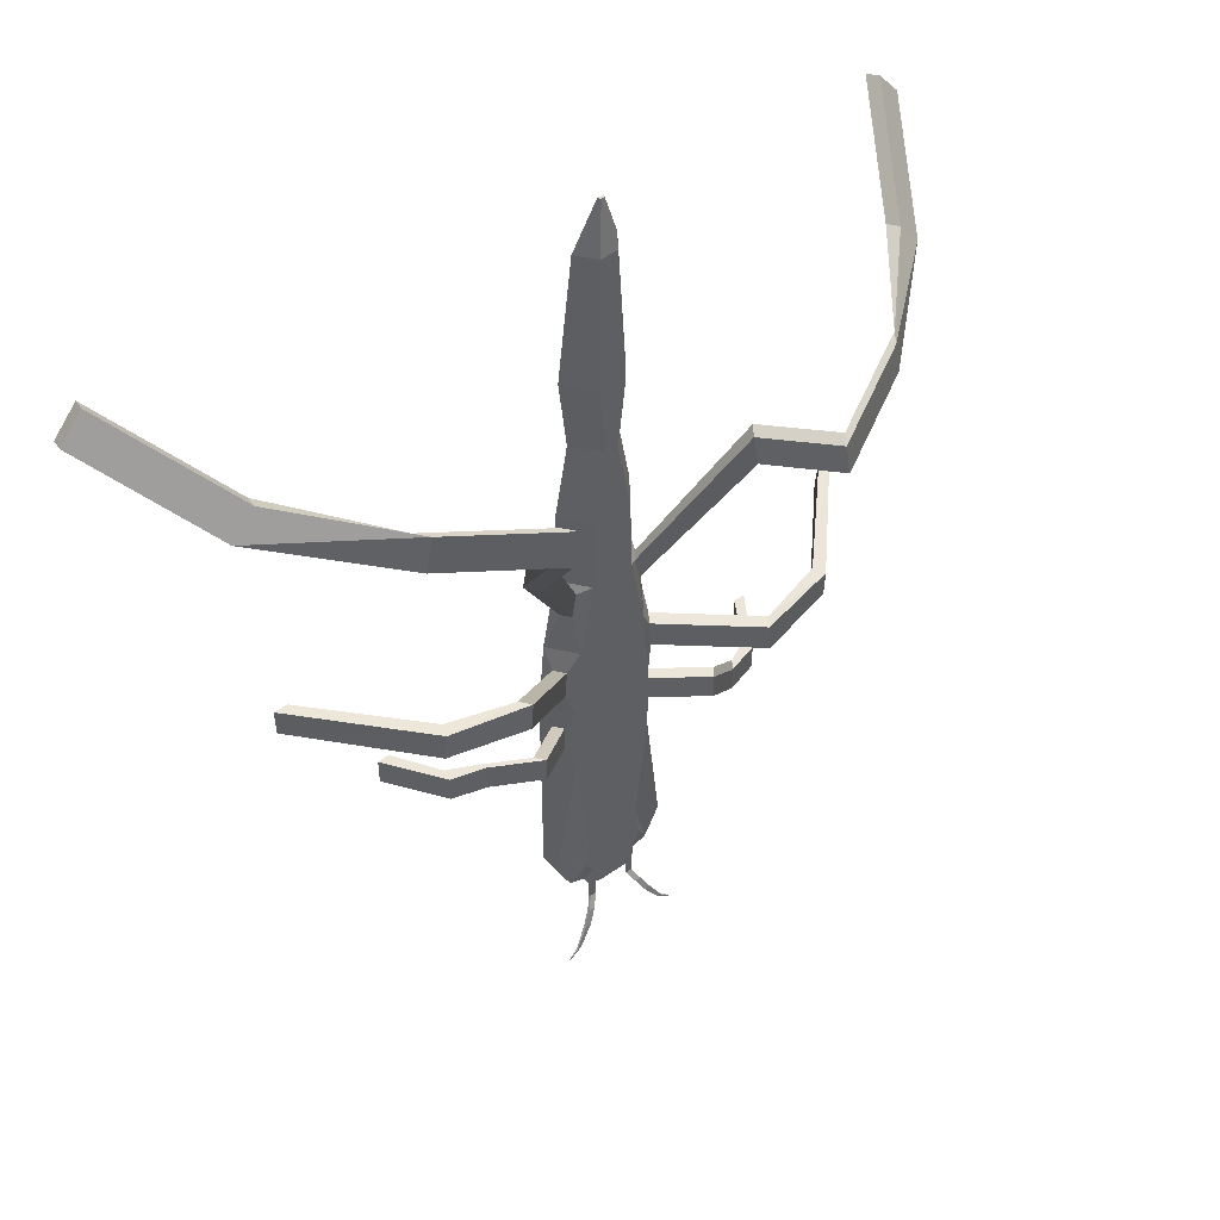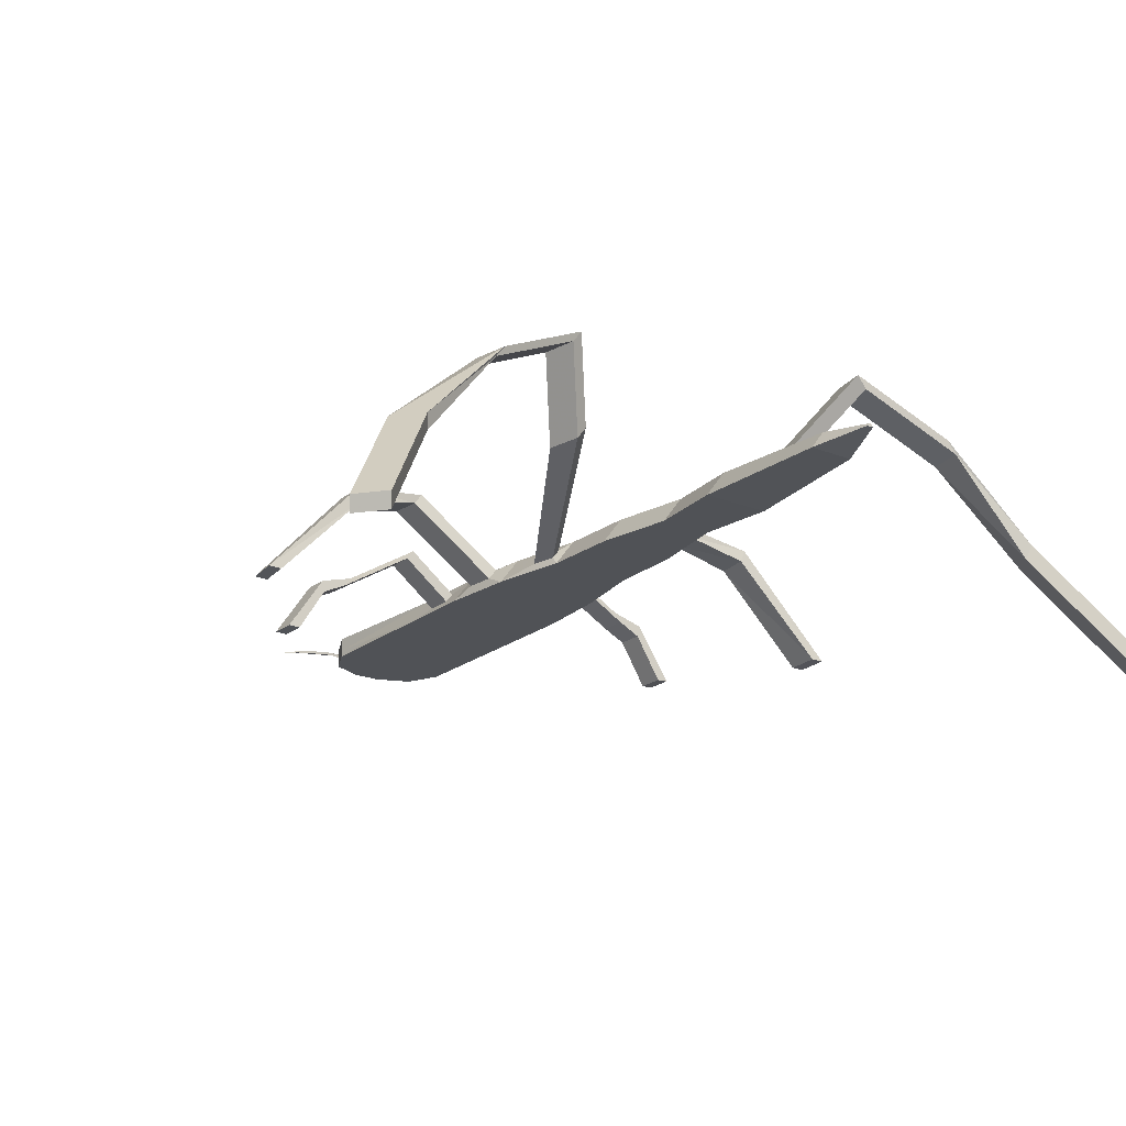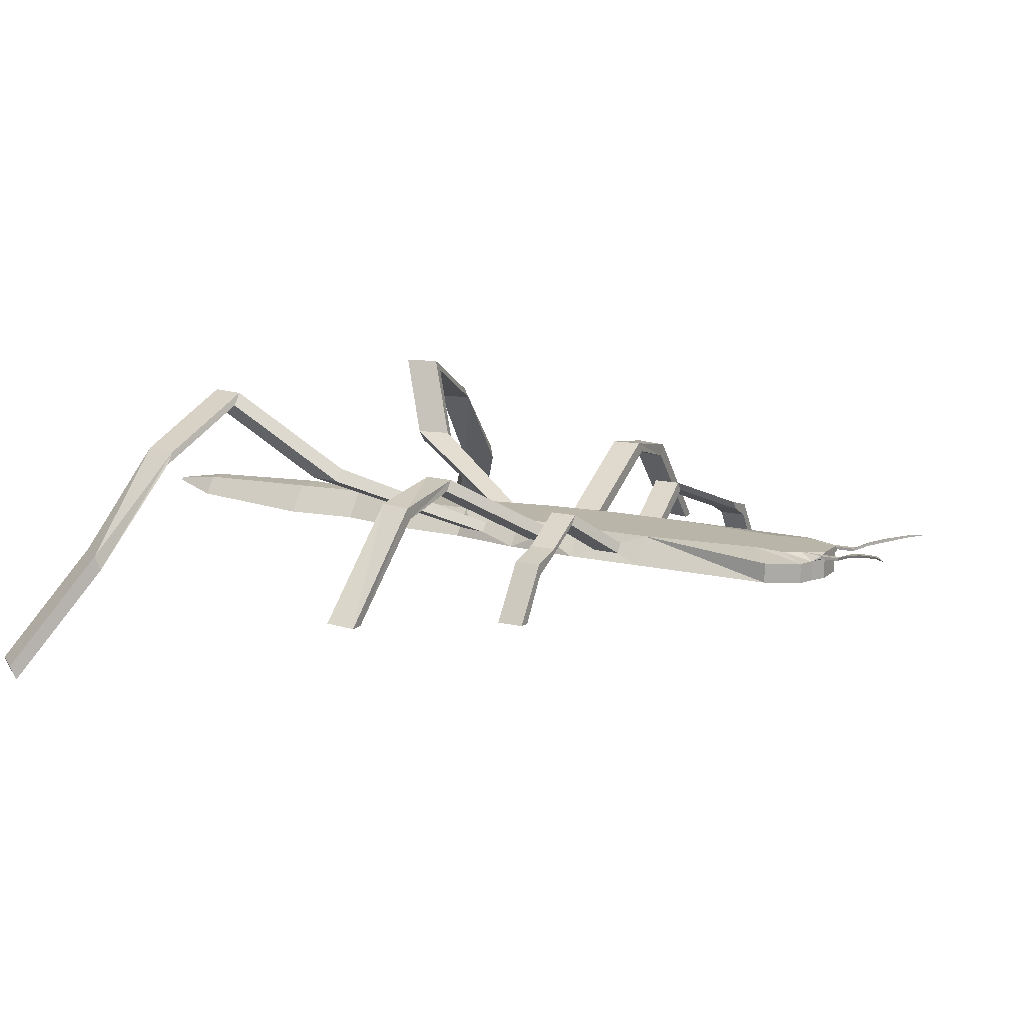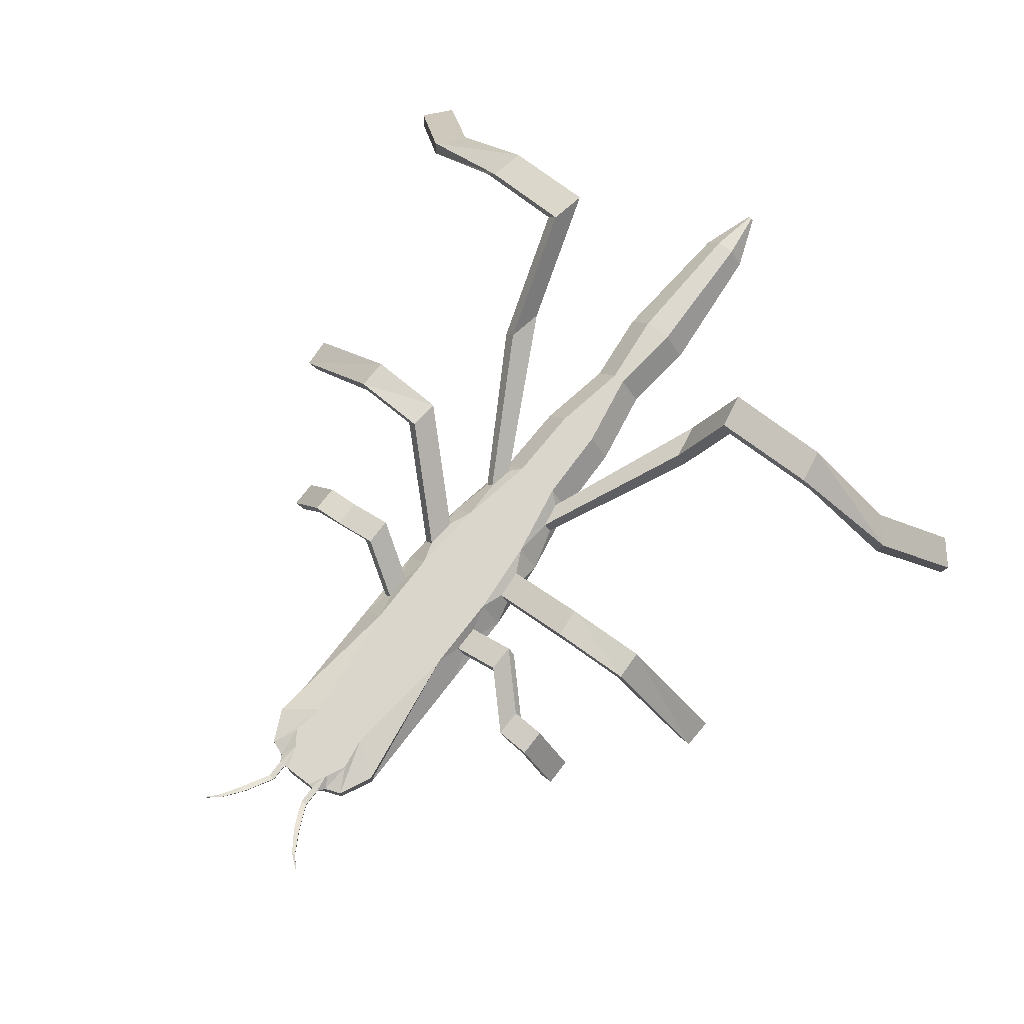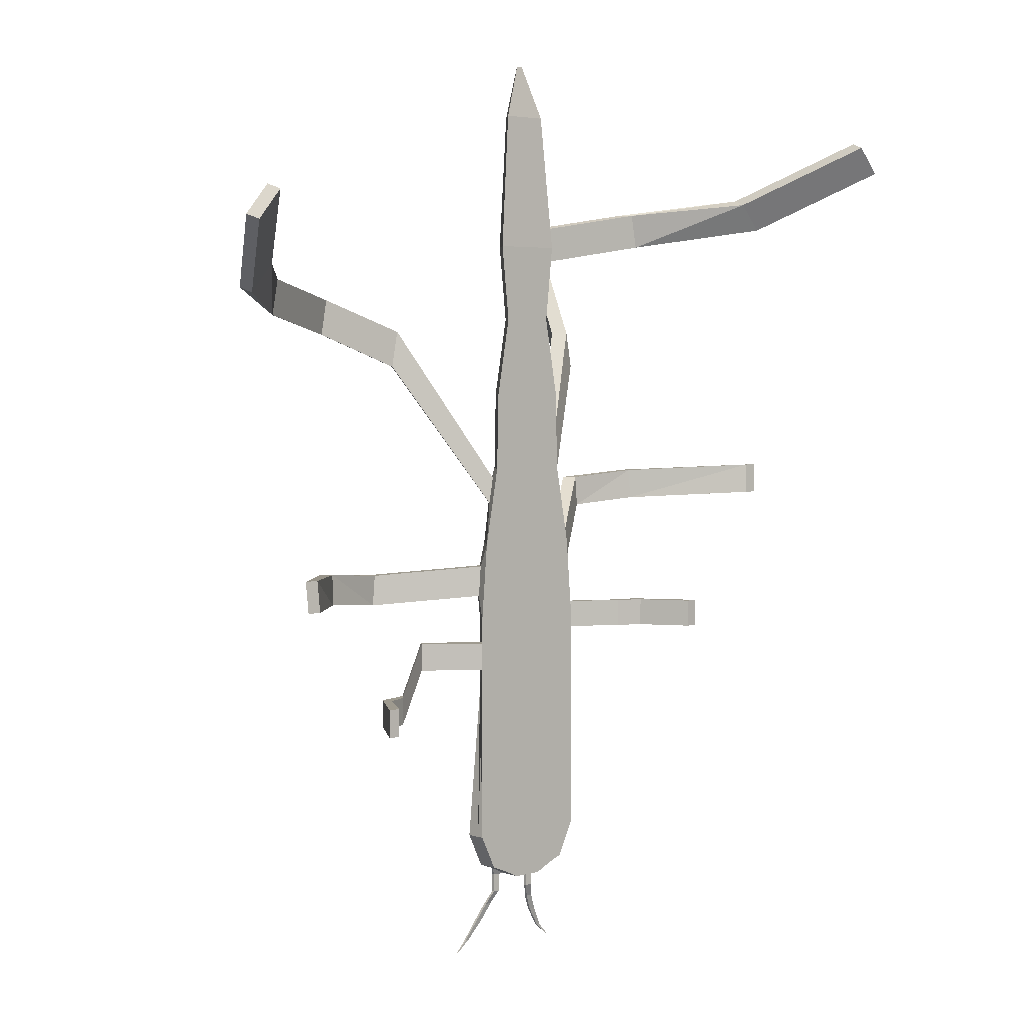
<metadata>
{"format":"obj","ext":"obj","renderer":"f3d","projection":"perspective","resolution":1024,"background":"white","views":[{"elev":48.0,"azim":141.1,"up":"+Z"},{"elev":-20.6,"azim":-36.0,"up":"+Y"},{"elev":13.4,"azim":118.9,"up":"+Y"},{"elev":73.6,"azim":-142.3,"up":"+Y"},{"elev":3.8,"azim":-42.2,"up":"+Z"}]}
</metadata>
<code>
o Cube_Cube.001
v -0.2648 -0.0763 -0.09806
v -0.2648 -0.0763 -0.7238
v 0.006955 -0.0763 -0.9242
v 0.006955 -0.0763 -0.09806
v -0.1764 0.04008 -0.09806
v -0.119 0.04008 -0.6175
v 0.02372 0.04008 -0.9242
v -0.2648 0.01098 -0.7238
v -0.2648 -0.01811 -0.7238
v -0.2648 -0.04721 -0.7238
v -0.1417 0.04008 -0.7594
v -0.09488 0.04008 -0.8261
v -0.06097 0.04008 -0.9242
v 0.006955 0.01098 -0.9242
v 0.006955 -0.01811 -0.9242
v 0.006955 -0.04721 -0.9242
v -0.06097 -0.0763 -0.9242
v -0.1289 -0.0763 -0.8917
v -0.1968 -0.0763 -0.8656
v -0.1968 0.01098 -0.8656
v -0.1968 -0.01811 -0.8656
v -0.1968 -0.04721 -0.8656
v -0.1289 0.01098 -0.8917
v -0.1289 -0.01811 -0.8917
v -0.1289 -0.04721 -0.8917
v -0.06097 0.01098 -0.9242
v -0.06097 -0.01811 -0.9242
v -0.06097 -0.04721 -0.9242
v -0.1086 0.0339 -0.9242
v -0.08129 0.0339 -0.9242
v -0.1086 0.02221 -0.9242
v -0.08129 0.02221 -0.9242
v -0.1086 0.0339 -1.003
v -0.08129 0.0339 -1.003
v -0.1086 0.02221 -1.003
v -0.08129 0.02221 -1.003
v -0.135 0.05879 -1.059
v -0.1077 0.05879 -1.059
v -0.135 0.0471 -1.059
v -0.1077 0.0471 -1.059
v -0.1703 0.07701 -1.128
v -0.143 0.07701 -1.128
v -0.1703 0.06532 -1.128
v -0.143 0.06532 -1.128
v -0.2233 0.09235 -1.217
v -0.2067 0.09235 -1.217
v -0.2233 0.08527 -1.217
v -0.2067 0.08527 -1.217
v -0.2687 0.08998 -1.264
v -0.2632 0.08998 -1.264
v -0.2687 0.08764 -1.264
v -0.2632 0.08764 -1.264
v -0.1454 -0.0763 1.863
v 0.006955 -0.0763 1.863
v -0.05707 0.04008 1.863
v -0.1108 -0.0763 1.545
v -0.1697 -0.0763 1.218
v -0.1775 -0.0763 0.8914
v -0.2379 -0.0763 0.5646
v -0.2648 -0.0763 0.2377
v 0.006955 -0.0763 0.2377
v 0.006955 -0.0763 0.5646
v 0.006955 -0.0763 0.8914
v 0.006955 -0.0763 1.218
v 0.006955 -0.0763 1.545
v -0.1764 0.04008 0.2377
v -0.1496 0.04008 0.5646
v -0.08916 0.04008 0.8914
v -0.08136 0.04008 1.218
v -0.02243 0.04008 1.545
v -0.2335 -0.04016 0.01153
v -0.2028 0.000258 0.01153
v -0.2335 -0.04016 0.1282
v -0.2028 0.000258 0.1282
v -0.445 0.1203 0.01153
v -0.4143 0.1608 0.01153
v -0.445 0.1203 0.1282
v -0.4143 0.1608 0.1282
v -0.6451 0.007652 -0.1927
v -0.6145 0.04807 -0.1927
v -0.6451 0.007652 -0.07606
v -0.6145 0.04807 -0.07606
v -0.7454 -0.04174 -0.1927
v -0.7553 0.008019 -0.1927
v -0.7454 -0.04174 -0.07606
v -0.7553 0.008019 -0.07606
v -0.8631 -0.2331 -0.1927
v -0.9138 -0.2312 -0.1927
v -0.8631 -0.2331 -0.07606
v -0.9138 -0.2312 -0.07606
v -0.2332 -0.03049 0.4667
v -0.2437 -0.03049 0.3379
v -0.209 0.01534 0.3379
v -0.1984 0.01534 0.4667
v -0.6024 0.2497 0.4291
v -0.613 0.2497 0.3004
v -0.5782 0.2956 0.3004
v -0.5677 0.2956 0.4291
v -0.8868 0.1835 0.4546
v -0.8922 0.1744 0.3259
v -0.9138 0.2277 0.3259
v -0.9083 0.2368 0.4546
v -1.274 -0.2171 0.4828
v -1.268 -0.2256 0.3541
v -1.326 -0.2245 0.3541
v -1.332 -0.2159 0.4828
v -0.1682 -0.03755 0.8534
v -0.1884 -0.03755 0.7442
v -0.1589 0.001326 0.7442
v -0.1387 0.001326 0.8534
v -0.5047 0.209 1.49
v -0.5327 0.209 1.339
v -0.4918 0.2629 1.339
v -0.4639 0.2629 1.49
v -0.6283 0.5499 1.631
v -0.6563 0.5499 1.479
v -0.6154 0.6037 1.479
v -0.5874 0.6037 1.631
v -1.055 0.333 1.71
v -1.083 0.333 1.558
v -1.042 0.3869 1.558
v -1.014 0.3869 1.71
v -1.391 -0.08192 1.756
v -1.49 -0.08274 1.638
v -1.504 -0.02018 1.66
v -1.405 -0.01937 1.777
v -1.696 -0.5527 2.015
v -1.795 -0.5535 1.897
v -1.81 -0.491 1.919
v -1.71 -0.4902 2.036
v -0.0951 -0.05675 2.429
v 0.006046 -0.05675 2.429
v -0.03646 0.02052 2.429
v 0.2687 -0.0763 -0.09806
v 0.2687 -0.0763 -0.7238
v -0.002972 -0.0763 -0.9242
v -0.002972 -0.0763 -0.09806
v 0.1804 0.04008 -0.09806
v 0.123 0.04008 -0.6175
v -0.01973 0.04008 -0.9242
v 0.2687 0.01098 -0.7238
v 0.2687 -0.01811 -0.7238
v 0.2687 -0.04721 -0.7238
v 0.1457 0.04008 -0.7594
v 0.09886 0.04008 -0.8261
v 0.06496 0.04008 -0.9242
v -0.002972 0.01098 -0.9242
v -0.002972 -0.01811 -0.9242
v -0.002972 -0.04721 -0.9242
v 0.06496 -0.0763 -0.9242
v 0.1329 -0.0763 -0.8917
v 0.2008 -0.0763 -0.8656
v 0.2008 0.01098 -0.8656
v 0.2008 -0.01811 -0.8656
v 0.2008 -0.04721 -0.8656
v 0.1329 0.01098 -0.8917
v 0.1329 -0.01811 -0.8917
v 0.1329 -0.04721 -0.8917
v 0.06496 0.01098 -0.9242
v 0.06496 -0.01811 -0.9242
v 0.06496 -0.04721 -0.9242
v 0.1126 0.0339 -0.9242
v 0.08527 0.0339 -0.9242
v 0.1126 0.02221 -0.9242
v 0.08527 0.02221 -0.9242
v 0.1126 0.0339 -1.003
v 0.08527 0.0339 -1.003
v 0.1126 0.02221 -1.003
v 0.08527 0.02221 -1.003
v 0.139 0.05879 -1.059
v 0.1117 0.05879 -1.059
v 0.139 0.0471 -1.059
v 0.1117 0.0471 -1.059
v 0.1742 0.07701 -1.128
v 0.1469 0.07701 -1.128
v 0.1742 0.06532 -1.128
v 0.1469 0.06532 -1.128
v 0.2273 0.09235 -1.217
v 0.2107 0.09235 -1.217
v 0.2273 0.08527 -1.217
v 0.2107 0.08527 -1.217
v 0.2727 0.08998 -1.264
v 0.2672 0.08998 -1.264
v 0.2727 0.08764 -1.264
v 0.2672 0.08764 -1.264
v 0.1494 -0.0763 1.863
v -0.002972 -0.0763 1.863
v 0.06105 0.04008 1.863
v 0.1147 -0.0763 1.545
v 0.1737 -0.0763 1.218
v 0.1815 -0.0763 0.8914
v 0.2419 -0.0763 0.5646
v 0.2687 -0.0763 0.2377
v -0.002972 -0.0763 0.2377
v -0.002972 -0.0763 0.5646
v -0.002972 -0.0763 0.8914
v -0.002972 -0.0763 1.218
v -0.002972 -0.0763 1.545
v 0.1804 0.04008 0.2377
v 0.1536 0.04008 0.5646
v 0.09315 0.04008 0.8914
v 0.08535 0.04008 1.218
v 0.02642 0.04008 1.545
v 0.2375 -0.04016 0.01153
v 0.2068 0.000258 0.01153
v 0.2375 -0.04016 0.1282
v 0.2068 0.000258 0.1282
v 0.449 0.1203 0.1385
v 0.4183 0.1608 0.1385
v 0.449 0.1203 0.2551
v 0.4183 0.1608 0.2551
v 0.6491 0.007652 0.1385
v 0.6184 0.04807 0.1385
v 0.6491 0.007652 0.2551
v 0.6184 0.04807 0.2551
v 0.7494 -0.04174 0.1385
v 0.7593 0.008019 0.1385
v 0.7494 -0.04174 0.2551
v 0.7593 0.008019 0.2551
v 0.8671 -0.2331 0.1385
v 0.9178 -0.2312 0.1385
v 0.8671 -0.2331 0.2551
v 0.9178 -0.2312 0.2551
v 0.2372 -0.03049 0.4667
v 0.2477 -0.03049 0.3379
v 0.2129 0.01534 0.3379
v 0.2024 0.01534 0.4667
v 0.6064 0.2497 0.8189
v 0.617 0.2497 0.6902
v 0.5822 0.2956 0.6902
v 0.5716 0.2956 0.8189
v 0.8908 0.1835 0.8444
v 0.8962 0.1744 0.7157
v 0.9177 0.2277 0.7157
v 0.9123 0.2368 0.8444
v 1.278 -0.2171 0.8725
v 1.272 -0.2256 0.7438
v 1.329 -0.2245 0.7438
v 1.336 -0.2159 0.8725
v 0.1722 -0.03755 0.8534
v 0.1924 -0.03755 0.7442
v 0.1629 0.001326 0.7442
v 0.1427 0.001326 0.8534
v 0.5087 0.209 1.49
v 0.5367 0.209 1.339
v 0.4958 0.2629 1.339
v 0.4678 0.2629 1.49
v 0.6323 0.5499 1.979
v 0.6603 0.5499 1.828
v 0.6194 0.6037 1.828
v 0.5914 0.6037 1.979
v 1.059 0.333 2.058
v 1.087 0.333 1.907
v 1.046 0.3869 1.907
v 1.018 0.3869 2.058
v 1.395 -0.08192 2.104
v 1.494 -0.08274 1.987
v 1.508 -0.02018 2.008
v 1.409 -0.01937 2.126
v 1.7 -0.5527 2.363
v 1.799 -0.5535 2.246
v 1.814 -0.491 2.267
v 1.714 -0.4902 2.385
v 0.09909 -0.05675 2.429
v -0.002063 -0.05675 2.429
v 0.04045 0.02052 2.429
v -0.01214 -0.02373 2.649
v 0.002582 -0.02373 2.649
v -0.003605 -0.01249 2.649
v 0.004574 -0.01249 2.649
v 0.01612 -0.02373 2.649
v 0.001402 -0.02373 2.649
v 0.007588 -0.01249 2.649
v -0.000591 -0.01249 2.649
v -0.05749 0.04008 -0.09806
v 0.06147 0.04008 -0.09806
v -0.03834 0.04008 -0.6175
v 0.04232 0.04008 -0.6175
v -0.05749 0.04008 0.2377
v 0.06147 0.04008 0.2377
v -0.04854 0.04008 0.5646
v 0.05252 0.04008 0.5646
v -0.02839 0.04008 0.8914
v 0.03238 0.04008 0.8914
v -0.02579 0.04008 1.218
v 0.02978 0.04008 1.218
v -0.00615 0.04008 1.545
v 0.01013 0.04008 1.545
v -0.04592 0.04008 -0.7594
v 0.0499 0.04008 -0.7594
v -0.0177 0.04008 1.863
v 0.02168 0.04008 1.863
v -0.01083 0.02052 2.429
v 0.01481 0.02052 2.429
f 56 65 54 53
f 1 2 19 18 17 3 4
f 26 23 31 32
f 13 7 14 26
f 13 26 32 30
f 23 12 29 31
f 12 13 30 29
f 31 29 33 35
f 35 33 37 39
f 39 37 41 43
f 43 41 45 47
f 49 50 52 51
f 47 45 49 51
f 53 54 132 131
f 1 4 61 60
f 60 61 62 59
f 59 62 63 58
f 58 63 64 57
f 57 64 65 56
f 58 68 110 107
f 1 60 73 71
f 60 59 91 92
f 59 58 107 108
f 189 186 187 198
f 134 137 136 150 151 152 135
f 159 165 164 156
f 146 159 147 140
f 146 163 165 159
f 156 164 162 145
f 145 162 163 146
f 163 167 169 165
f 167 171 173 169
f 171 175 177 173
f 175 179 181 177
f 182 184 185 183
f 179 183 185 181
f 186 264 265 187
f 134 193 194 137
f 193 192 195 194
f 192 191 196 195
f 191 190 197 196
f 190 189 198 197
f 265 264 271 272
f 270 269 267 268
f 274 272 271 273
f 131 132 268 267
f 133 269 273 266
f 277 275 276 278
f 275 279 280 276
f 279 281 282 280
f 281 283 284 282
f 283 285 286 284
f 285 287 288 286
f 277 278 290 289
f 291 292 288 287
f 293 294 292 291
f 5 6 8 9 10 2 1
f 28 16 3 17
f 10 22 19 2
f 22 25 18 19
f 25 28 17 18
f 6 11 20 8
f 8 20 21 9
f 9 21 22 10
f 11 12 23 20
f 20 23 24 21
f 21 24 25 22
f 23 26 27 24
f 24 27 28 25
f 26 14 15 27
f 27 15 16 28
f 10 1 5 9
f 70 56 53 55
f 60 66 74 73
f 59 67 94 91
f 68 58 57 69
f 69 57 56 70
f 66 5 72 74
f 5 1 71 72
f 74 72 76 78
f 66 60 92 93
f 67 66 93 94
f 94 93 97 98
f 67 59 108 109
f 68 67 109 110
f 110 109 113 114
f 55 53 131 133
f 138 134 135 143 142 141 139
f 161 150 136 149
f 143 135 152 155
f 155 152 151 158
f 158 151 150 161
f 139 141 153 144
f 141 142 154 153
f 142 143 155 154
f 144 153 156 145
f 153 154 157 156
f 154 155 158 157
f 156 157 160 159
f 157 158 161 160
f 159 160 148 147
f 160 161 149 148
f 203 188 186 189
f 193 206 207 199
f 192 224 227 200
f 191 240 243 201
f 201 202 190 191
f 202 203 189 190
f 199 207 205 138
f 134 204 206 193
f 138 205 204 134
f 207 211 209 205
f 199 226 225 193
f 200 227 226 199
f 193 225 224 192
f 227 231 230 226
f 200 242 241 192
f 201 243 242 200
f 192 241 240 191
f 243 247 246 242
f 188 266 264 186
f 264 266 273 271
f 133 131 267 269
f 278 276 138 139
f 276 280 199 138
f 280 282 200 199
f 282 284 201 200
f 284 286 202 201
f 286 288 203 202
f 278 139 144 290
f 292 188 203 288
f 294 266 188 292
f 13 12 11 289 290 144 145 146 140 7
f 6 5 275 277
f 5 66 279 275
f 66 67 281 279
f 67 68 283 281
f 68 69 285 283
f 69 70 287 285
f 6 277 289 11
f 55 291 287 70
f 133 293 291 55
f 32 31 35 36
f 36 35 39 40
f 30 32 36 34
f 29 30 34 33
f 40 39 43 44
f 34 36 40 38
f 33 34 38 37
f 44 43 47 48
f 38 40 44 42
f 37 38 42 41
f 48 47 51 52
f 42 44 48 46
f 41 42 46 45
f 46 48 52 50
f 45 46 50 49
f 165 169 168 164
f 169 173 172 168
f 164 168 166 162
f 162 166 167 163
f 173 177 176 172
f 168 172 170 166
f 166 170 171 167
f 177 181 180 176
f 172 176 174 170
f 170 174 175 171
f 181 185 184 180
f 176 180 178 174
f 174 178 179 175
f 180 184 182 178
f 178 182 183 179
f 73 74 78 77
f 77 78 82 81
f 71 73 77 75
f 72 71 75 76
f 81 82 86 85
f 78 76 80 82
f 75 77 81 79
f 76 75 79 80
f 85 86 90 89
f 82 80 84 86
f 79 81 85 83
f 80 79 83 84
f 88 87 89 90
f 86 84 88 90
f 83 85 89 87
f 84 83 87 88
f 91 94 98 95
f 95 98 102 99
f 93 92 96 97
f 92 91 95 96
f 99 102 106 103
f 97 96 100 101
f 98 97 101 102
f 96 95 99 100
f 105 104 103 106
f 101 100 104 105
f 102 101 105 106
f 100 99 103 104
f 107 110 114 111
f 111 114 118 115
f 109 108 112 113
f 108 107 111 112
f 115 118 122 119
f 113 112 116 117
f 114 113 117 118
f 112 111 115 116
f 119 122 126 123
f 117 116 120 121
f 118 117 121 122
f 116 115 119 120
f 123 126 130 127
f 121 120 124 125
f 122 121 125 126
f 120 119 123 124
f 129 128 127 130
f 125 124 128 129
f 126 125 129 130
f 124 123 127 128
f 206 210 211 207
f 210 214 215 211
f 204 208 210 206
f 205 209 208 204
f 214 218 219 215
f 211 215 213 209
f 208 212 214 210
f 209 213 212 208
f 218 222 223 219
f 215 219 217 213
f 212 216 218 214
f 213 217 216 212
f 221 223 222 220
f 219 223 221 217
f 216 220 222 218
f 217 221 220 216
f 224 228 231 227
f 228 232 235 231
f 226 230 229 225
f 225 229 228 224
f 232 236 239 235
f 230 234 233 229
f 231 235 234 230
f 229 233 232 228
f 238 239 236 237
f 234 238 237 233
f 235 239 238 234
f 233 237 236 232
f 240 244 247 243
f 244 248 251 247
f 242 246 245 241
f 241 245 244 240
f 248 252 255 251
f 246 250 249 245
f 247 251 250 246
f 245 249 248 244
f 252 256 259 255
f 250 254 253 249
f 251 255 254 250
f 249 253 252 248
f 256 260 263 259
f 254 258 257 253
f 255 259 258 254
f 253 257 256 252
f 262 263 260 261
f 258 262 261 257
f 259 263 262 258
f 257 261 260 256

</code>
